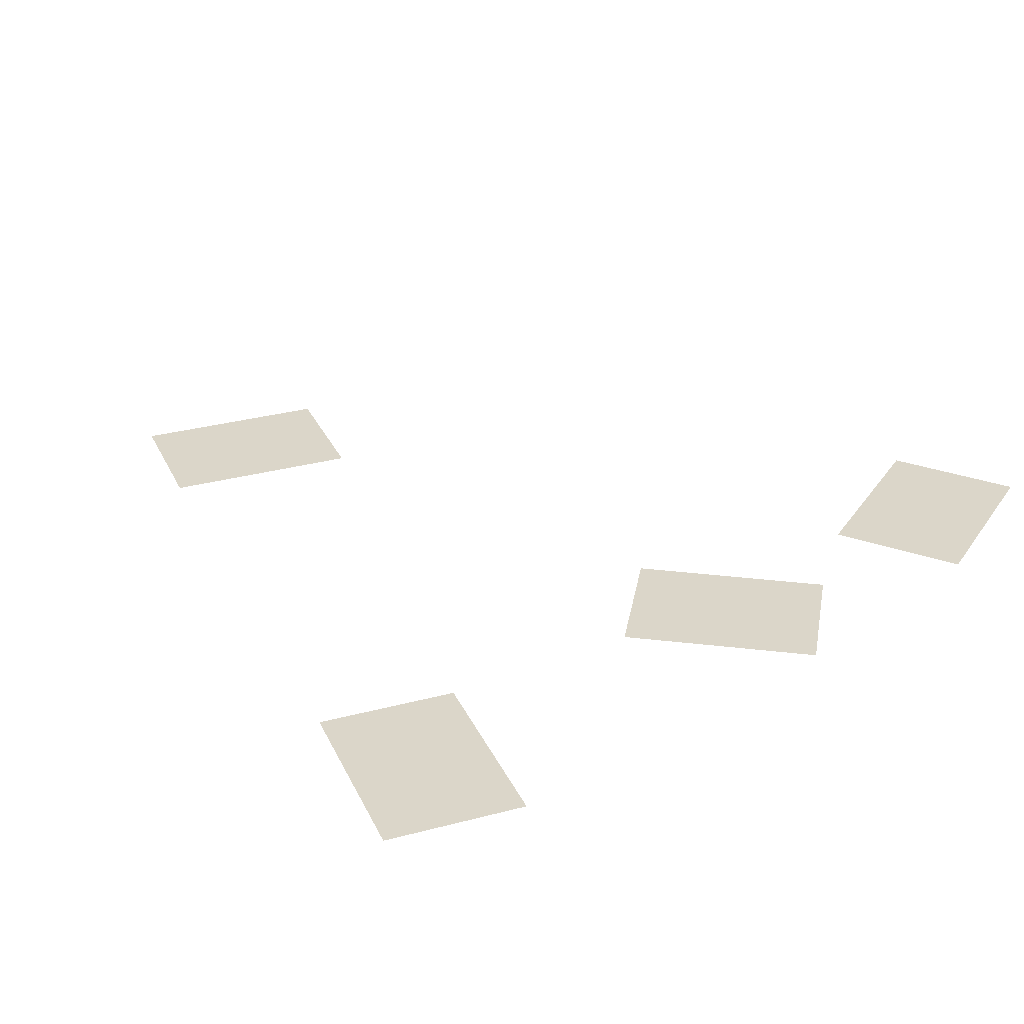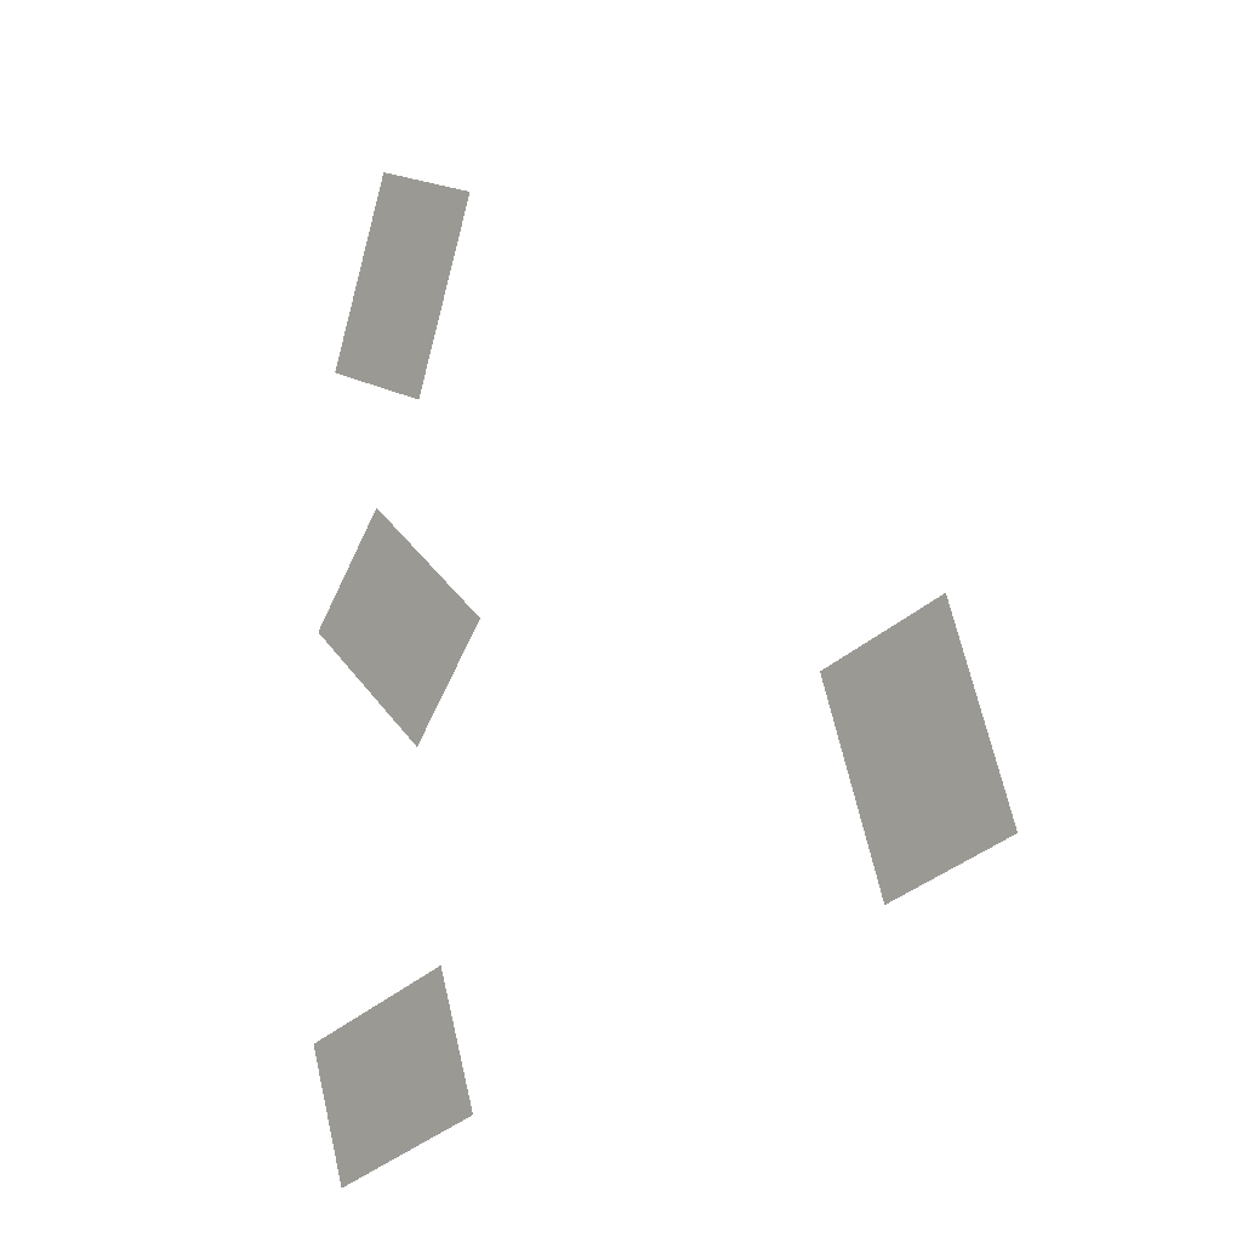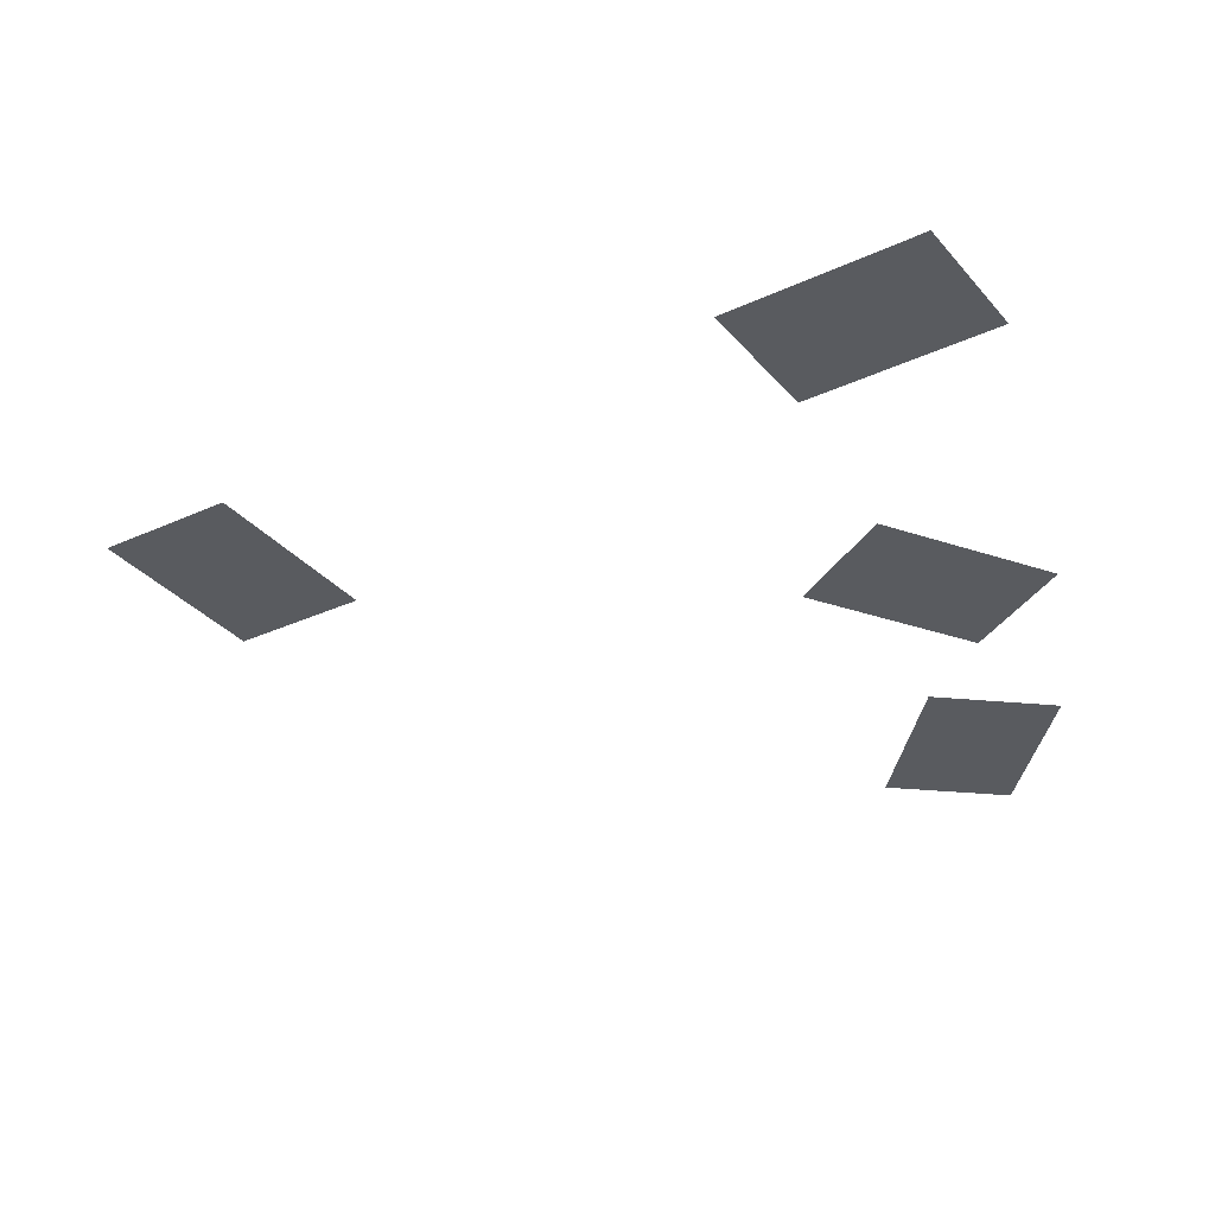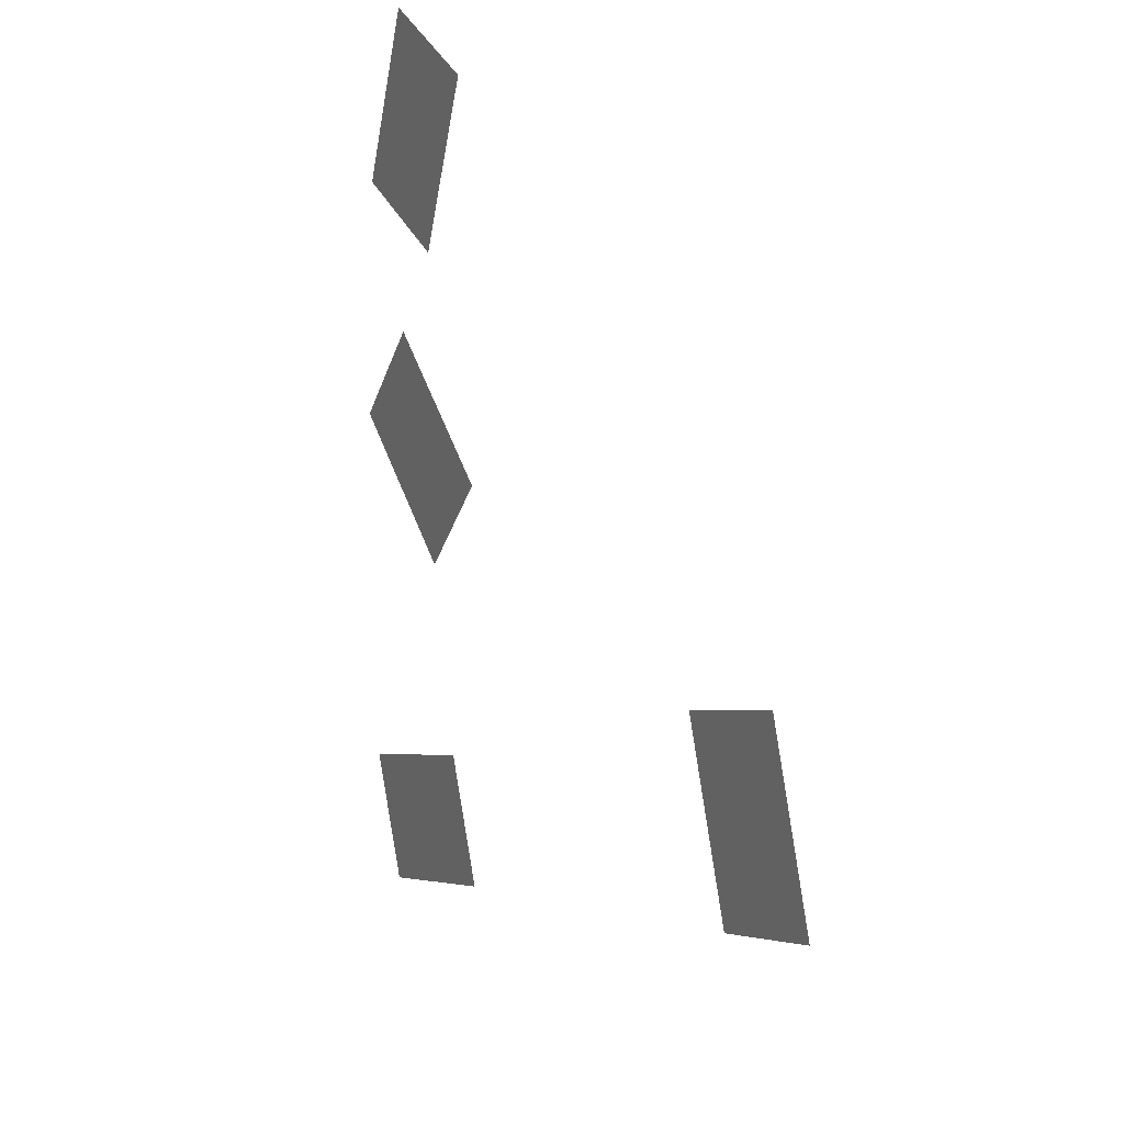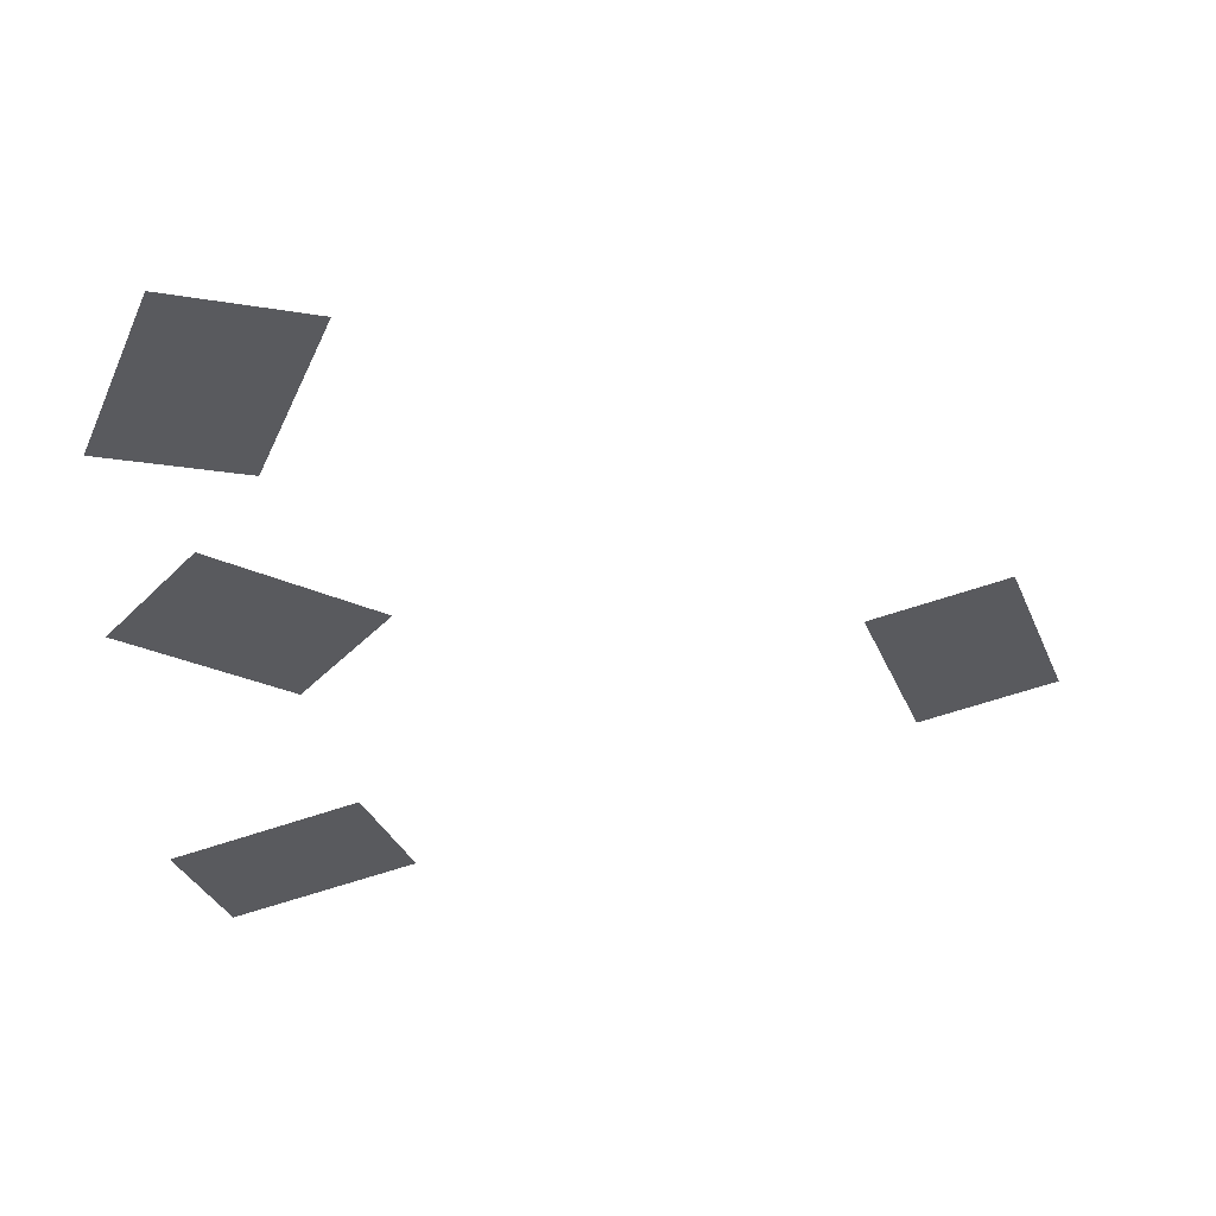
<metadata>
{"format":"obj","ext":"obj","renderer":"f3d","projection":"perspective","resolution":1024,"background":"white","views":[{"elev":29.8,"azim":-130.8,"up":"+Y"},{"elev":-9.7,"azim":47.3,"up":"+Z"},{"elev":-32.1,"azim":-166.3,"up":"+Y"},{"elev":18.3,"azim":61.3,"up":"+Z"},{"elev":56.3,"azim":-7.8,"up":"+Z"}]}
</metadata>
<code>
g default
v -109.2 4e-06 -73.12
v -106 4e-06 -82.58
v -112.6 4e-06 -84.89
v -115.9 4e-06 -75.43
v -137 4e-06 -70.61
v -141.5 4e-06 -76.08
v -149.2 4e-06 -69.75
v -144.8 4e-06 -64.29
v -139.6 4e-06 -86.16
v -137.2 4e-06 -92.81
v -146.7 4e-06 -96.15
v -149 4e-06 -89.5
v -138 4e-06 -50.25
v -141.7 4e-06 -59.58
v -148.2 4e-06 -57.01
v -144.6 4e-06 -47.69
g Asset4_1:pPlane12
f 1 2 3 4
f 5 6 7 8
f 9 10 11 12
f 13 14 15 16

</code>
